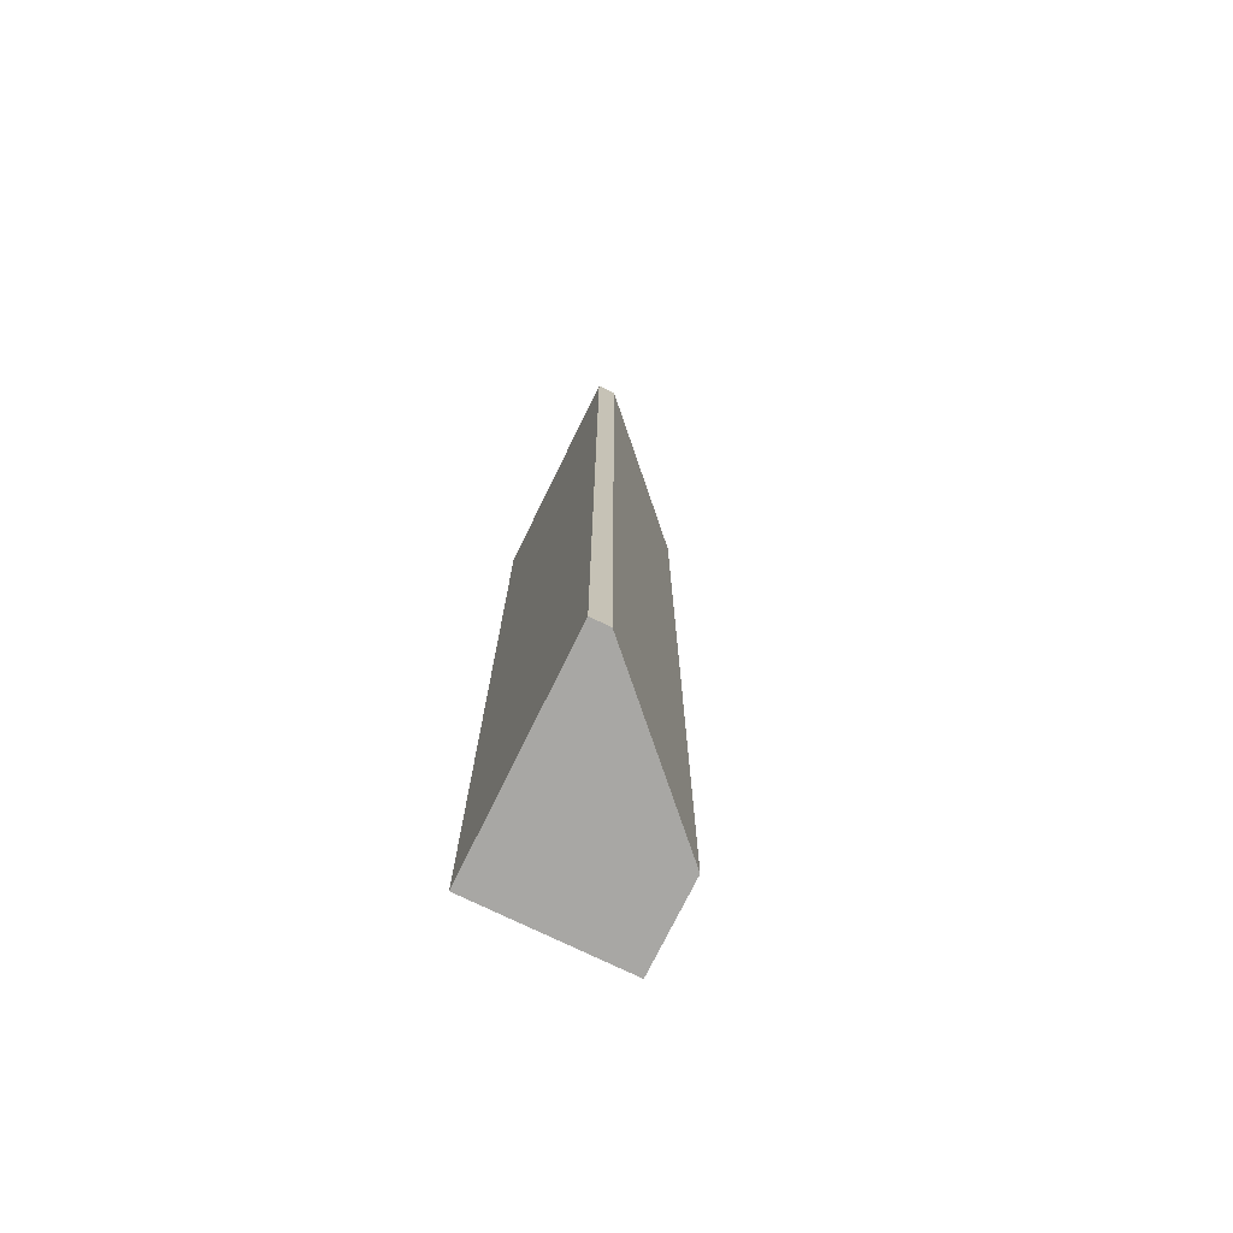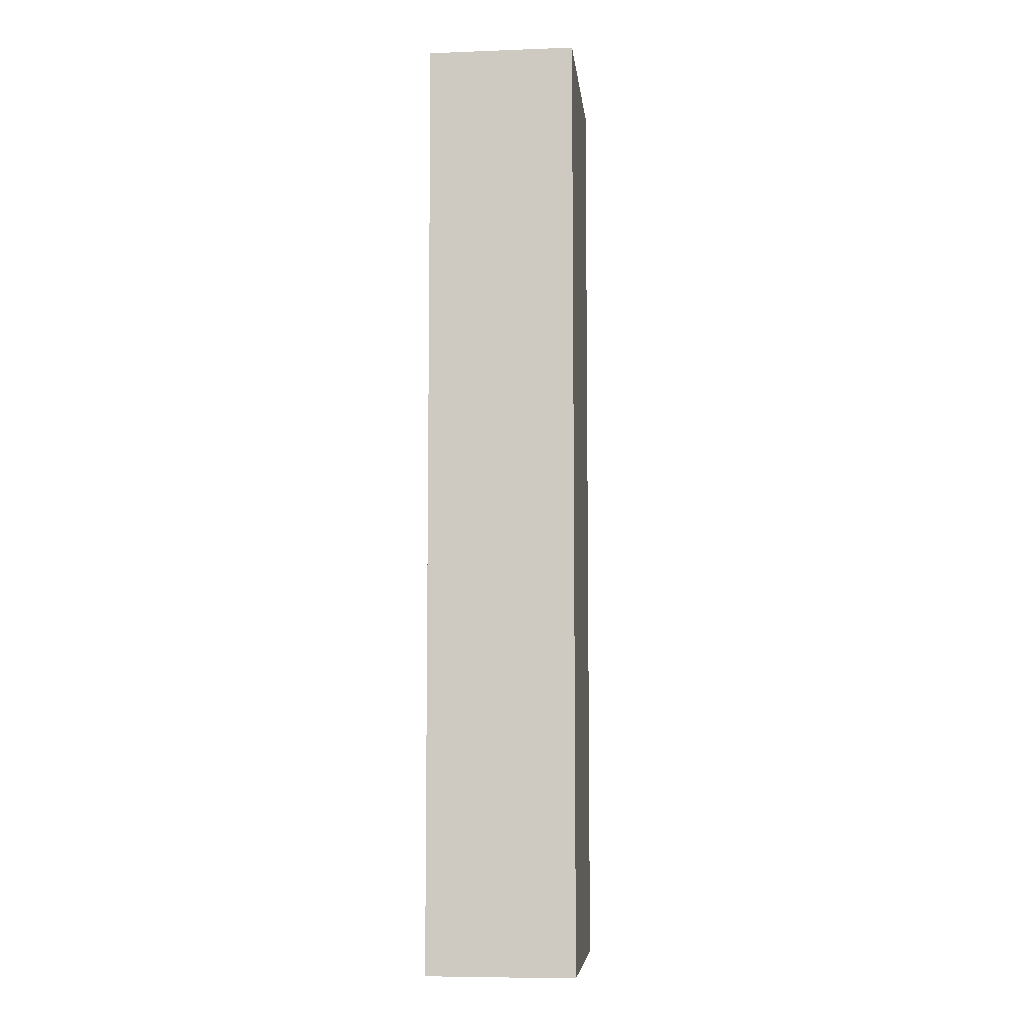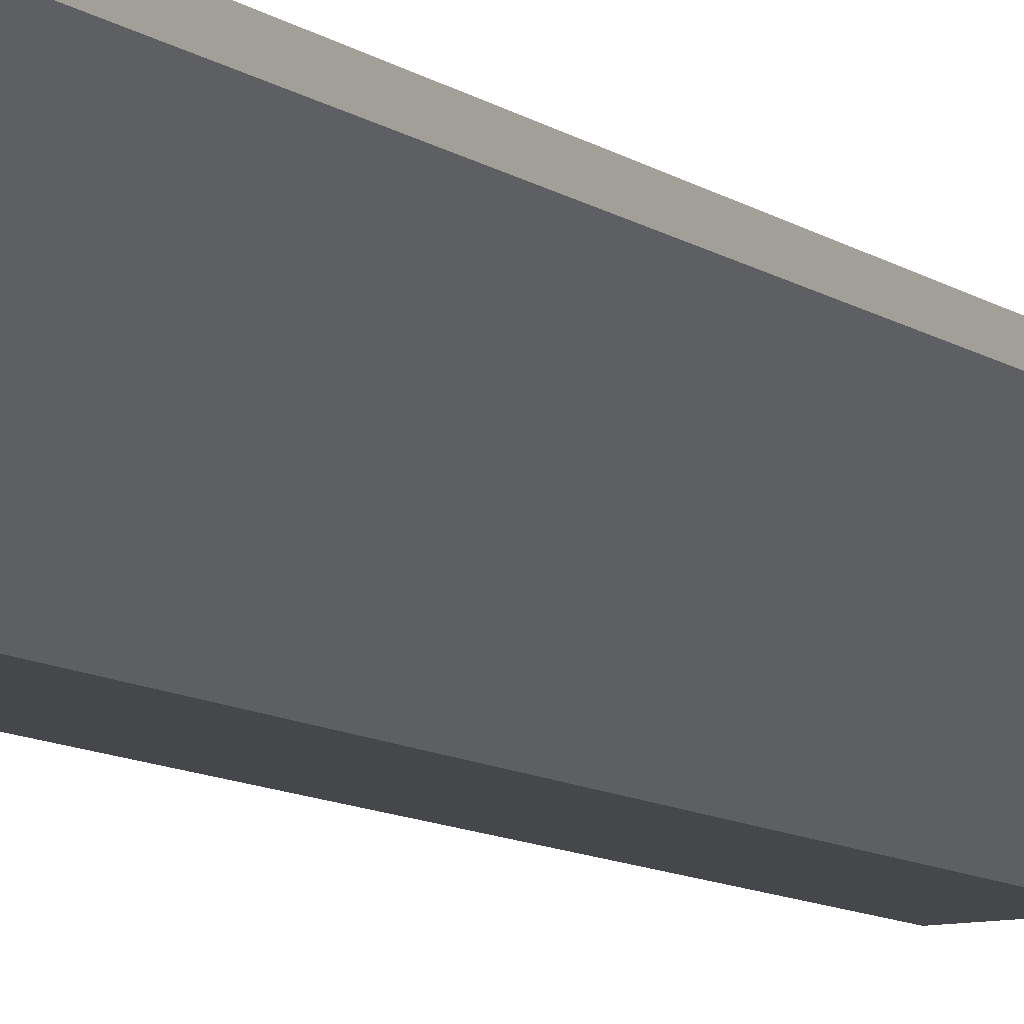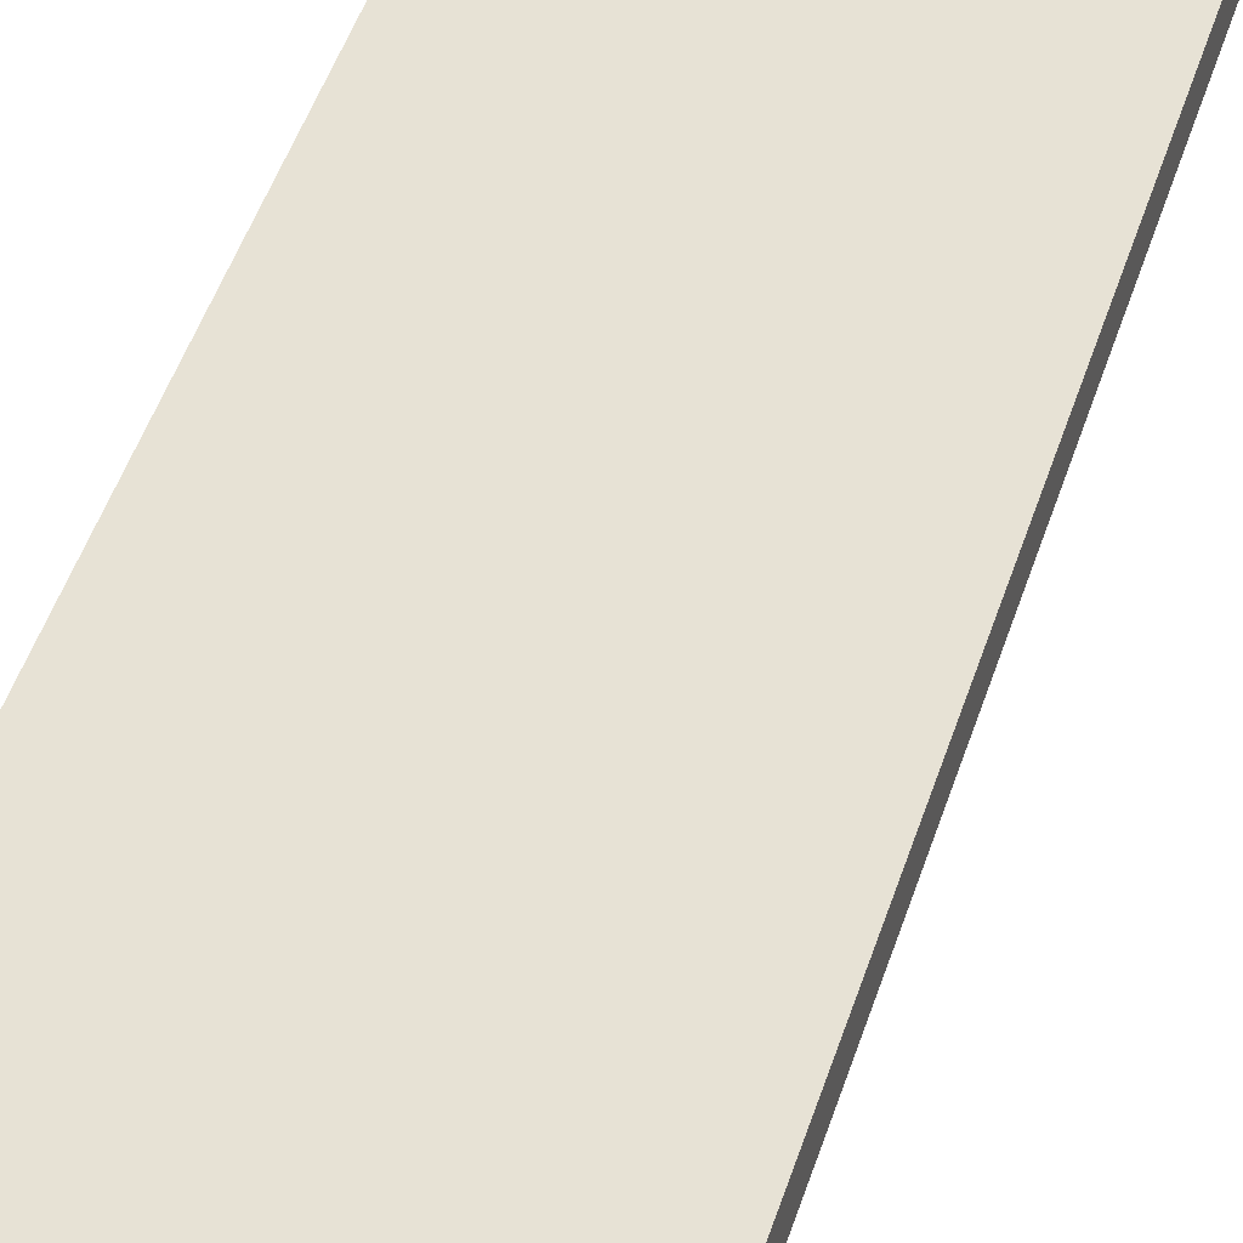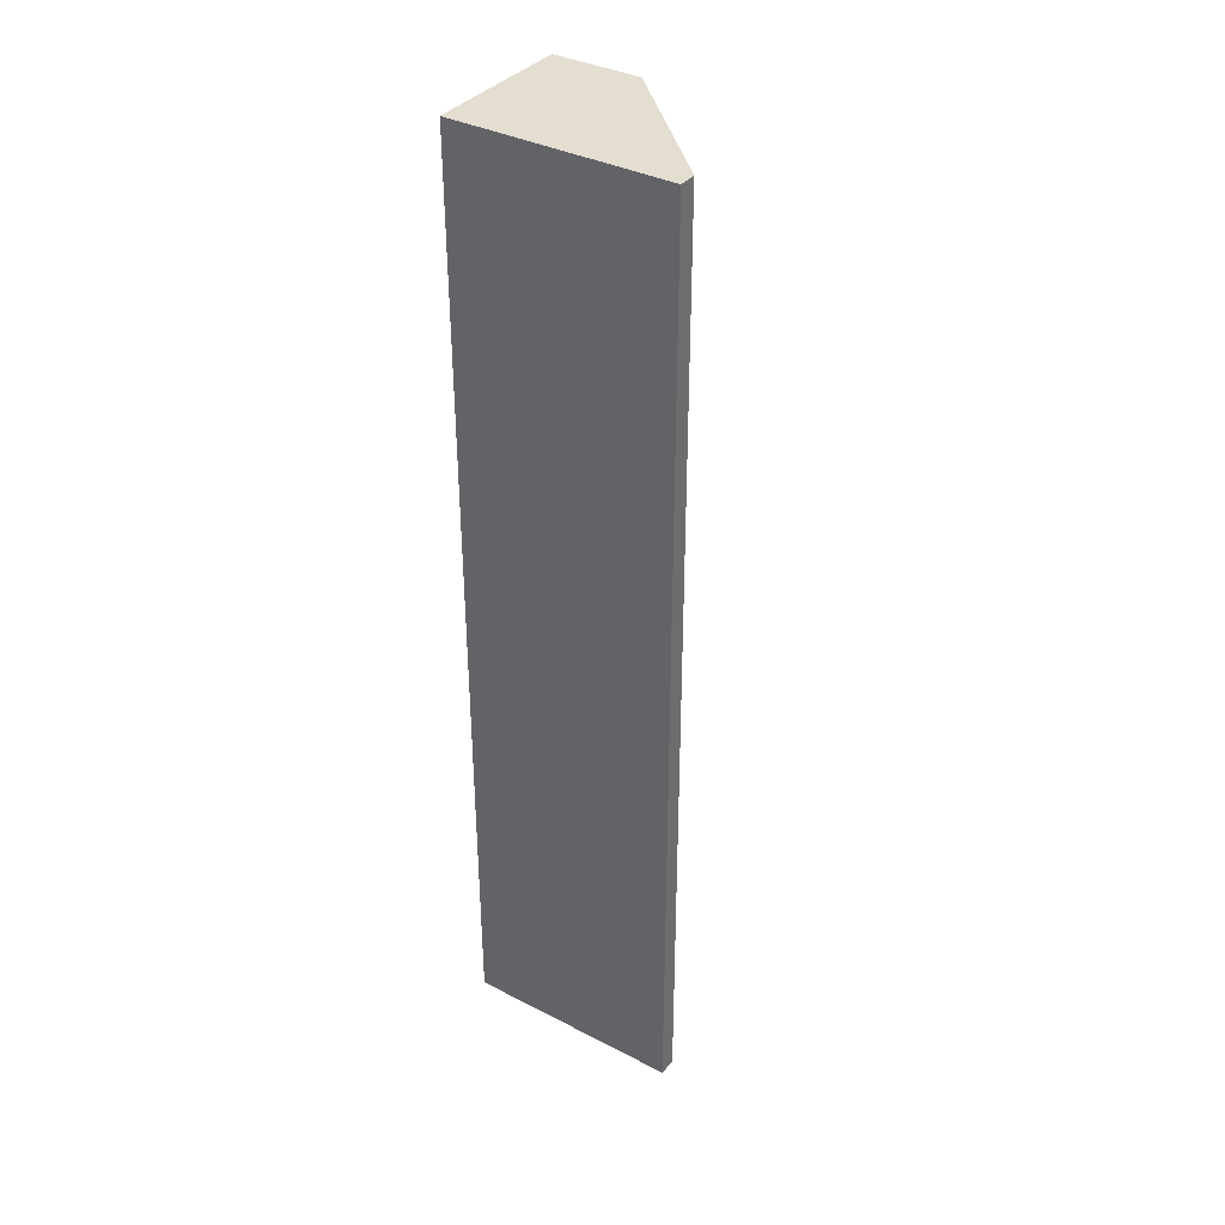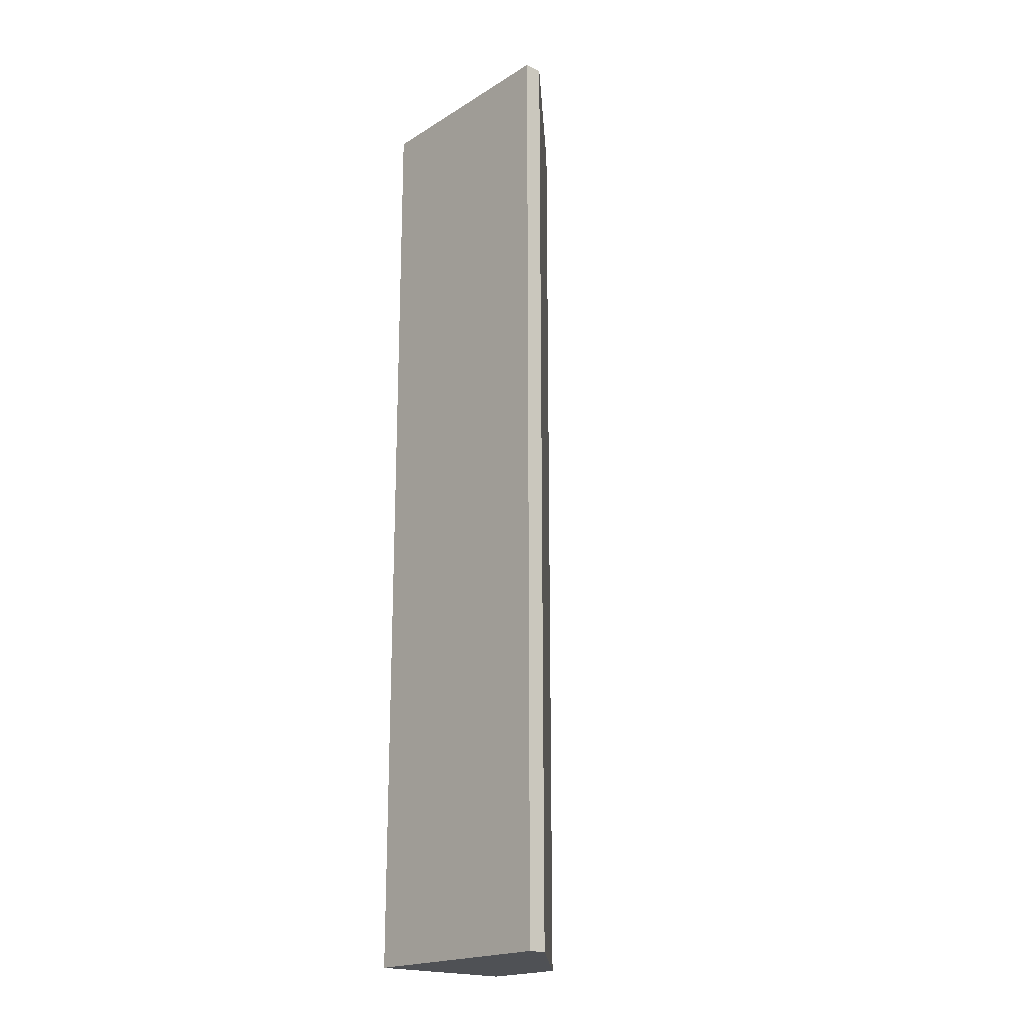
<metadata>
{"format":"obj","ext":"obj","renderer":"f3d","projection":"perspective","resolution":1024,"background":"white","views":[{"elev":-74.6,"azim":63.9,"up":"+Y"},{"elev":-7.0,"azim":-83.9,"up":"+Y"},{"elev":-10.5,"azim":31.7,"up":"+Z"},{"elev":40.3,"azim":15.4,"up":"+Z"},{"elev":36.5,"azim":33.8,"up":"+Y"},{"elev":-19.7,"azim":48.5,"up":"+Y"}]}
</metadata>
<code>
g Body39
v 102 -364.1 61.29
v 105 -364.1 64.29
v 105 -385.9 64.29
v 102 -385.9 61.29
v 105 -364.1 64.71
v 105 -385.9 64.71
v 100 -364.1 61.29
v 100 -364.1 64.71
v 100 -385.9 61.29
v 100 -385.9 64.71
f 1 2 4
f 4 2 3
f 2 5 3
f 3 5 6
f 5 2 8
f 8 2 1
f 8 1 7
f 1 4 7
f 7 4 9
f 9 4 10
f 10 4 3
f 10 3 6
f 8 10 5
f 5 10 6
f 10 8 9
f 9 8 7

</code>
